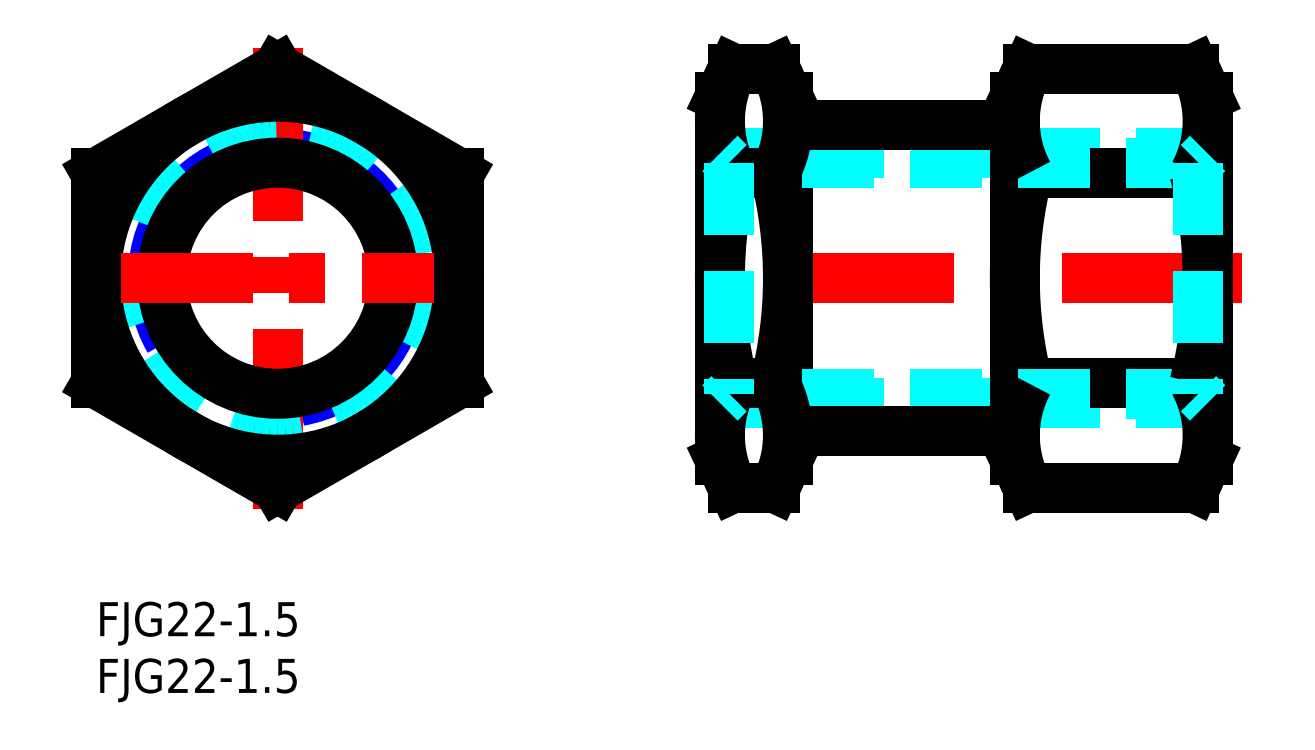
<metadata>
{"format":"dxf","ext":"dxf","renderer":"ezdxf+matplotlib","layout":"modelspace","background":"white","min_lineweight":24,"dpi":150}
</metadata>
<code>
0
SECTION
2
ENTITIES
0
INSERT
8
MSM_CONTINUOUS
2
*U15
10
0
20
0
30
0
0
INSERT
8
MSM_CONTINUOUS
2
*U16
10
0
20
0
30
0
0
LINE
8
MSM_CENTER
10
101
20
28.56
30
0
11
52
21
28.56
31
0
0
LINE
8
MSM_DASHED
10
98
20
17.56
30
0
11
55
21
17.56
31
0
0
LINE
8
MSM_DASHED
10
98
20
39.56
30
0
11
55
21
39.56
31
0
0
LINE
8
MSM_CONTINUOUS
10
96.84
20
47.04
30
0
11
82.16
21
47.04
31
0
0
LINE
8
MSM_CONTINUOUS
10
96.84
20
37.8
30
0
11
82.16
21
37.8
31
0
0
LINE
8
MSM_CONTINUOUS
10
96.84
20
19.33
30
0
11
82.16
21
19.33
31
0
0
LINE
8
MSM_CONTINUOUS
10
96.84
20
10.09
30
0
11
82.16
21
10.09
31
0
0
ARC
8
MSM_NARROW
10
16
20
28.56
30
0
40
11
50
280
51
210
0
LINE
8
MSM_CENTER
10
16
20
8.243
30
0
11
16
21
48.88
31
0
0
CIRCLE
8
MSM_DASHED
10
16
20
28.56
30
0
40
13.5
0
CIRCLE
8
MSM_CONTINUOUS
10
16
20
28.56
30
0
40
10.19
0
CIRCLE
8
MSM_CONTINUOUS
10
16
20
28.56
30
0
40
16
0
LINE
8
MSM_CONTINUOUS
10
81
20
12.56
30
0
11
81
21
44.56
31
0
0
ARC
8
MSM_CONTINUOUS
10
118.4
20
28.56
30
0
40
37.35
50
165.7
51
194.3
0
LINE
8
MSM_CONTINUOUS
10
61
20
12.56
30
0
11
61
21
44.56
31
0
0
LINE
8
MSM_CONTINUOUS
10
55
20
12.56
30
0
11
55
21
44.56
31
0
0
ARC
8
MSM_CONTINUOUS
10
23.65
20
28.56
30
0
40
37.35
50
345.7
51
14.32
0
ARC
8
MSM_CONTINUOUS
10
92.35
20
28.56
30
0
40
37.35
50
165.7
51
194.3
0
LINE
8
MSM_CENTER
10
-2
20
28.56
30
0
11
34
21
28.56
31
0
0
LINE
8
MSM_DASHED
10
97.19
20
18.38
30
0
11
55.81
21
18.38
31
0
0
LINE
8
MSM_CONTINUOUS
10
80.2
20
15.06
30
0
11
61.8
21
15.06
31
0
0
LINE
8
MSM_CONTINUOUS
10
59.84
20
19.33
30
0
11
56.16
21
19.33
31
0
0
LINE
8
MSM_CONTINUOUS
10
59.84
20
10.09
30
0
11
56.16
21
10.09
31
0
0
ARC
8
MSM_CONTINUOUS
10
64.77
20
14.71
30
0
40
9.774
50
151.8
51
208.2
0
LINE
8
MSM_CONTINUOUS
10
56.16
20
10.09
30
0
11
55
21
12.56
31
0
0
ARC
8
MSM_CONTINUOUS
10
51.23
20
14.71
30
0
40
9.774
50
331.8
51
28.2
0
LINE
8
MSM_CONTINUOUS
10
59.84
20
10.09
30
0
11
61
21
12.56
31
0
0
ARC
8
MSM_CONTINUOUS
10
90.77
20
14.71
30
0
40
9.774
50
151.8
51
208.2
0
LINE
8
MSM_CONTINUOUS
10
82.16
20
10.09
30
0
11
81
21
12.56
31
0
0
LINE
8
MSM_DASHED
10
97.19
20
38.75
30
0
11
55.81
21
38.75
31
0
0
LINE
8
MSM_CONTINUOUS
10
80.2
20
42.06
30
0
11
61.8
21
42.06
31
0
0
LINE
8
MSM_CONTINUOUS
10
59.84
20
47.04
30
0
11
61
21
44.56
31
0
0
ARC
8
MSM_CONTINUOUS
10
51.23
20
42.42
30
0
40
9.774
50
331.8
51
28.2
0
LINE
8
MSM_CONTINUOUS
10
56.16
20
47.04
30
0
11
55
21
44.56
31
0
0
ARC
8
MSM_CONTINUOUS
10
64.77
20
42.42
30
0
40
9.774
50
151.8
51
208.2
0
LINE
8
MSM_CONTINUOUS
10
59.84
20
37.8
30
0
11
56.16
21
37.8
31
0
0
LINE
8
MSM_CONTINUOUS
10
59.84
20
47.04
30
0
11
56.16
21
47.04
31
0
0
LINE
8
MSM_CONTINUOUS
10
82.16
20
47.04
30
0
11
81
21
44.56
31
0
0
ARC
8
MSM_CONTINUOUS
10
90.77
20
42.42
30
0
40
9.774
50
151.8
51
208.2
0
LINE
8
MSM_CONTINUOUS
10
98
20
12.56
30
0
11
98
21
44.56
31
0
0
ARC
8
MSM_CONTINUOUS
10
60.65
20
28.56
30
0
40
37.35
50
345.7
51
14.32
0
ARC
8
MSM_CONTINUOUS
10
88.23
20
14.71
30
0
40
9.774
50
331.8
51
28.2
0
LINE
8
MSM_CONTINUOUS
10
96.84
20
10.09
30
0
11
98
21
12.56
31
0
0
LINE
8
MSM_CONTINUOUS
10
96.84
20
47.04
30
0
11
98
21
44.56
31
0
0
ARC
8
MSM_CONTINUOUS
10
88.23
20
42.42
30
0
40
9.774
50
331.8
51
28.2
0
LINE
8
MSM_DASHED
10
55
20
39.56
30
0
11
55.81
21
38.75
31
0
0
LINE
8
MSM_DASHED
10
55
20
17.56
30
0
11
55.81
21
18.38
31
0
0
LINE
8
MSM_DASHED
10
55.81
20
38.75
30
0
11
55.81
21
18.38
31
0
0
LINE
8
MSM_DASHED
10
98
20
39.56
30
0
11
97.19
21
38.75
31
0
0
LINE
8
MSM_DASHED
10
97.19
20
38.75
30
0
11
97.19
21
18.38
31
0
0
LINE
8
MSM_DASHED
10
98
20
17.56
30
0
11
97.19
21
18.38
31
0
0
ARC
8
MSM_CONTINUOUS
10
61.8
20
42.86
30
0
40
0.8
50
180
51
270
0
ARC
8
MSM_CONTINUOUS
10
80.2
20
42.86
30
0
40
0.8
50
270
51
0
0
ARC
8
MSM_CONTINUOUS
10
80.2
20
14.26
30
0
40
0.8
50
0
51
90
0
ARC
8
MSM_CONTINUOUS
10
61.8
20
14.26
30
0
40
0.8
50
90
51
180
0
LINE
8
MSM_CONTINUOUS
10
32
20
37.8
30
0
11
16
21
47.04
31
0
0
LINE
8
MSM_CONTINUOUS
10
16
20
47.04
30
0
11
7.7e-15
21
37.8
31
0
0
LINE
8
MSM_CONTINUOUS
10
7.7e-15
20
37.8
30
0
11
6e-16
21
19.33
31
0
0
LINE
8
MSM_CONTINUOUS
10
6e-16
20
19.33
30
0
11
16
21
10.09
31
0
0
LINE
8
MSM_CONTINUOUS
10
16
20
10.09
30
0
11
32
21
19.33
31
0
0
LINE
8
MSM_CONTINUOUS
10
32
20
19.33
30
0
11
32
21
37.8
31
0
0
ENDSEC
0
EOF

</code>
